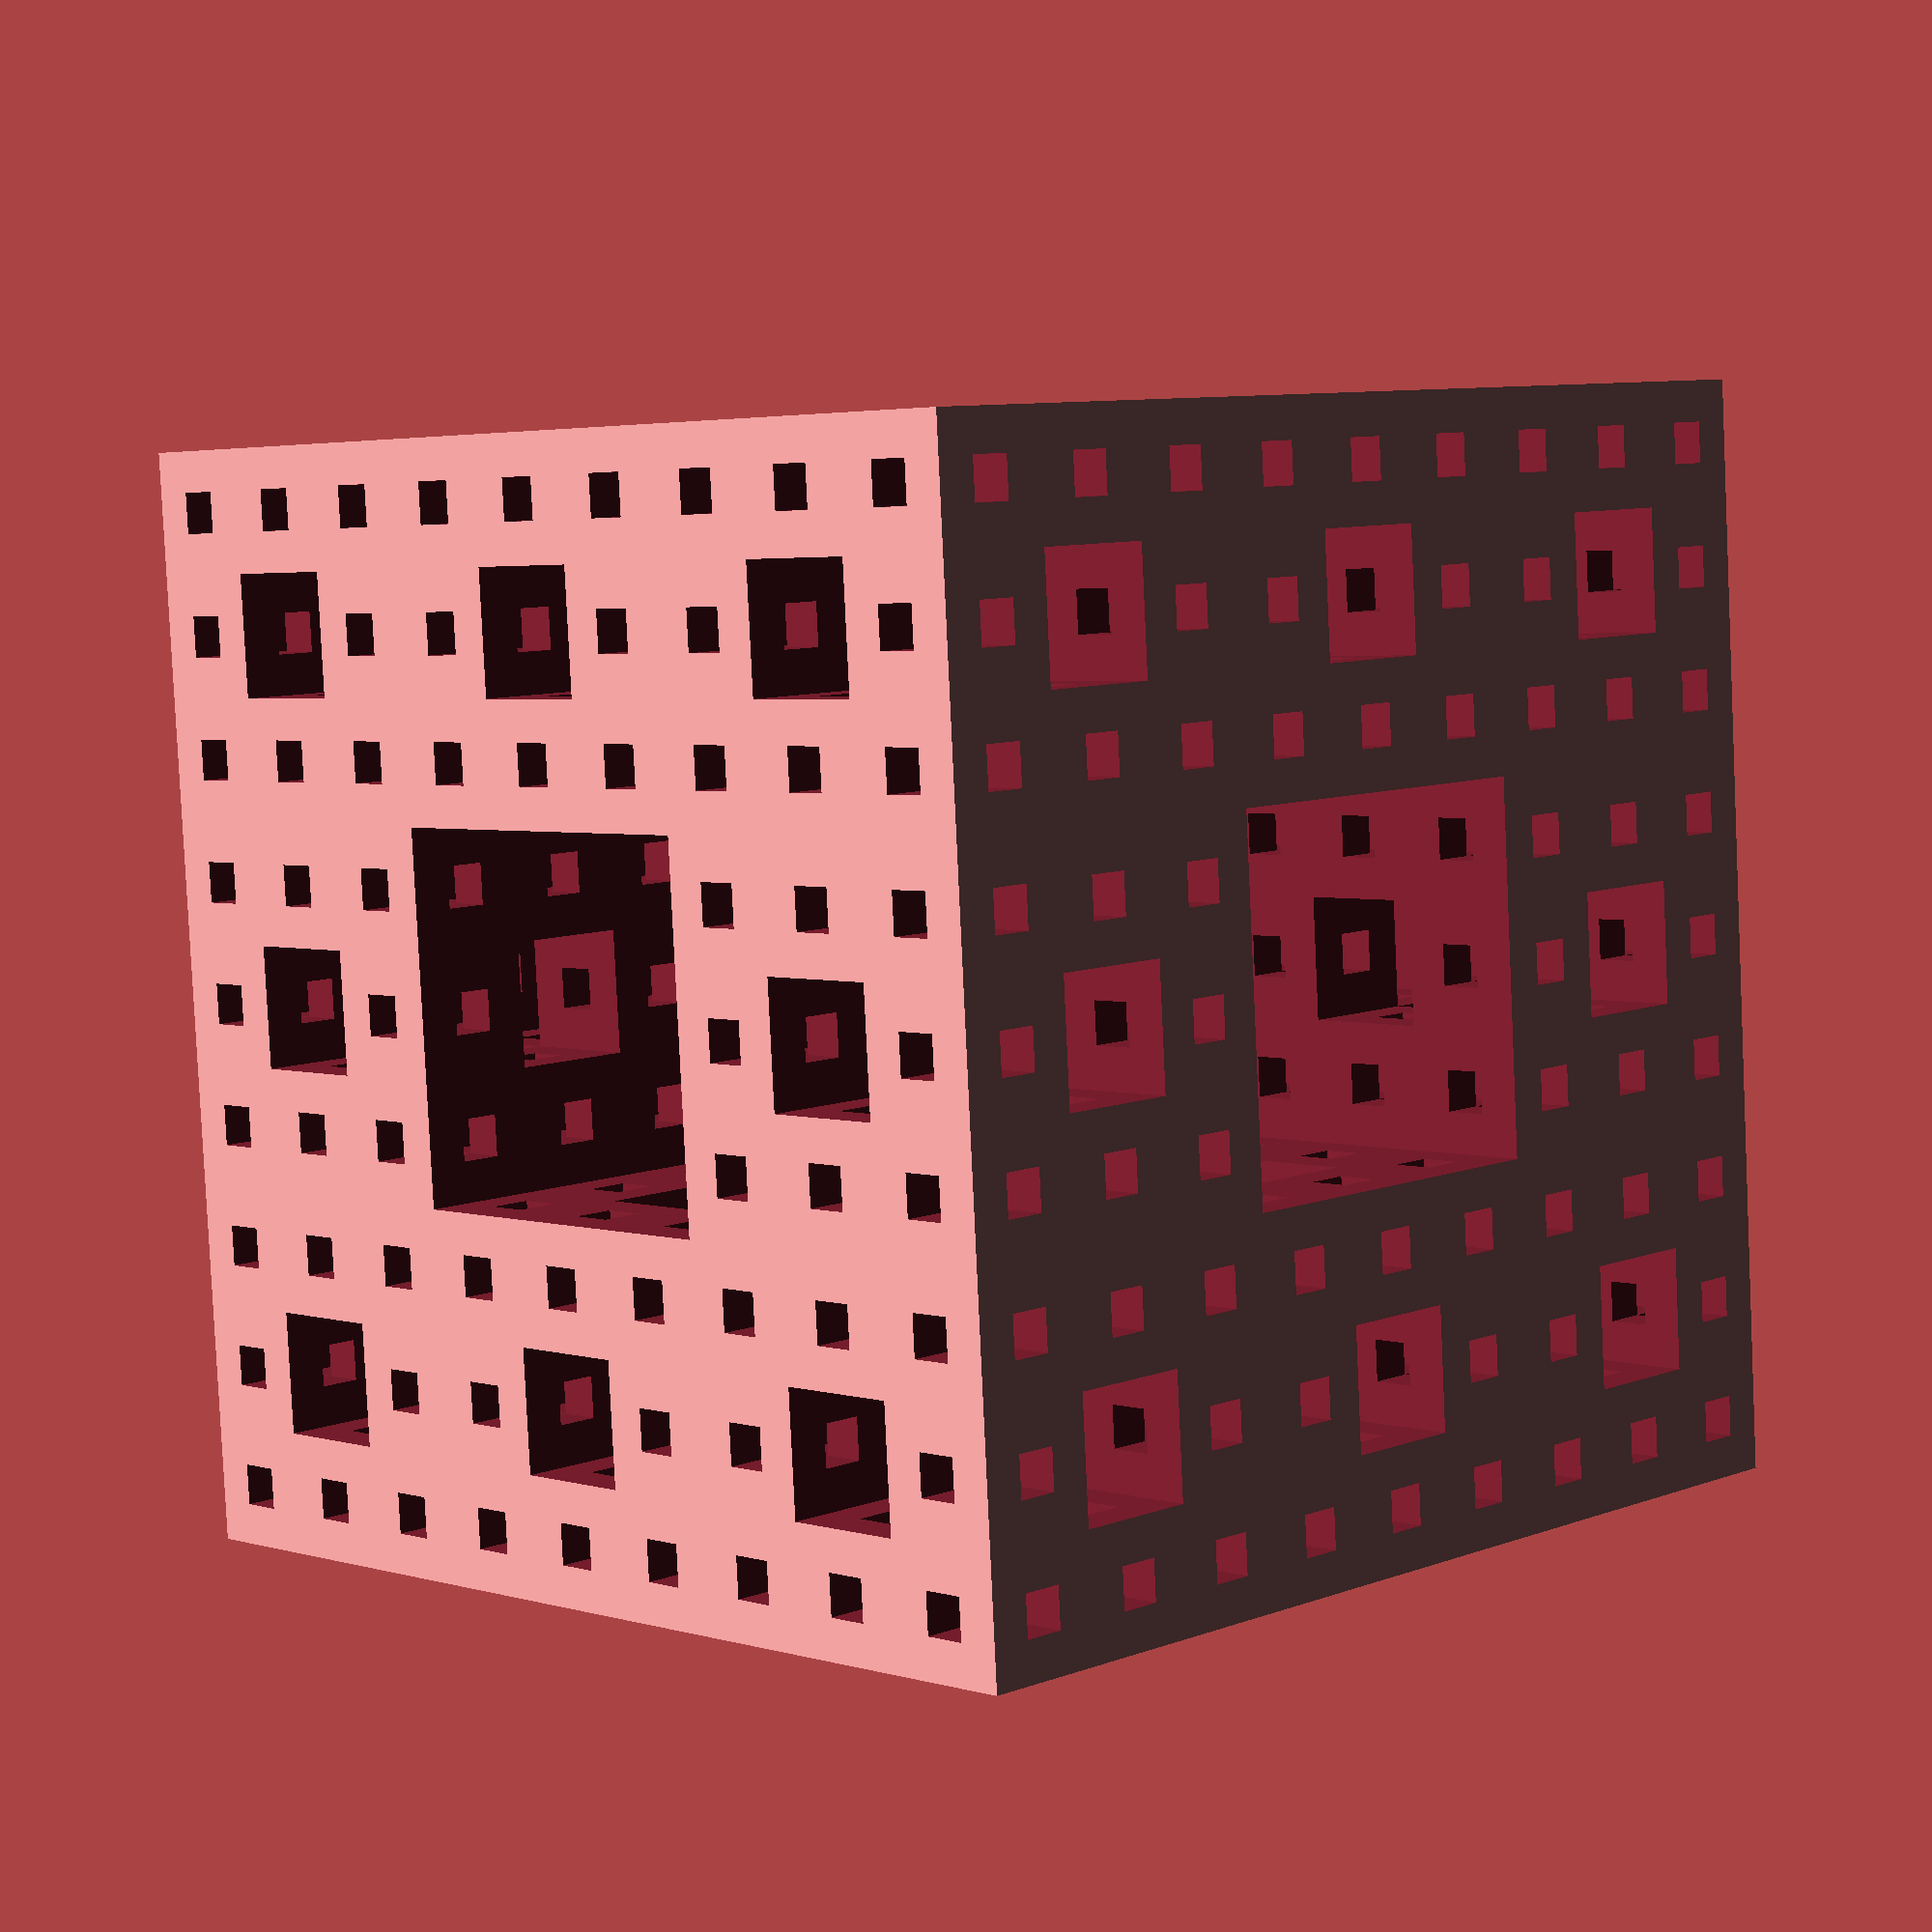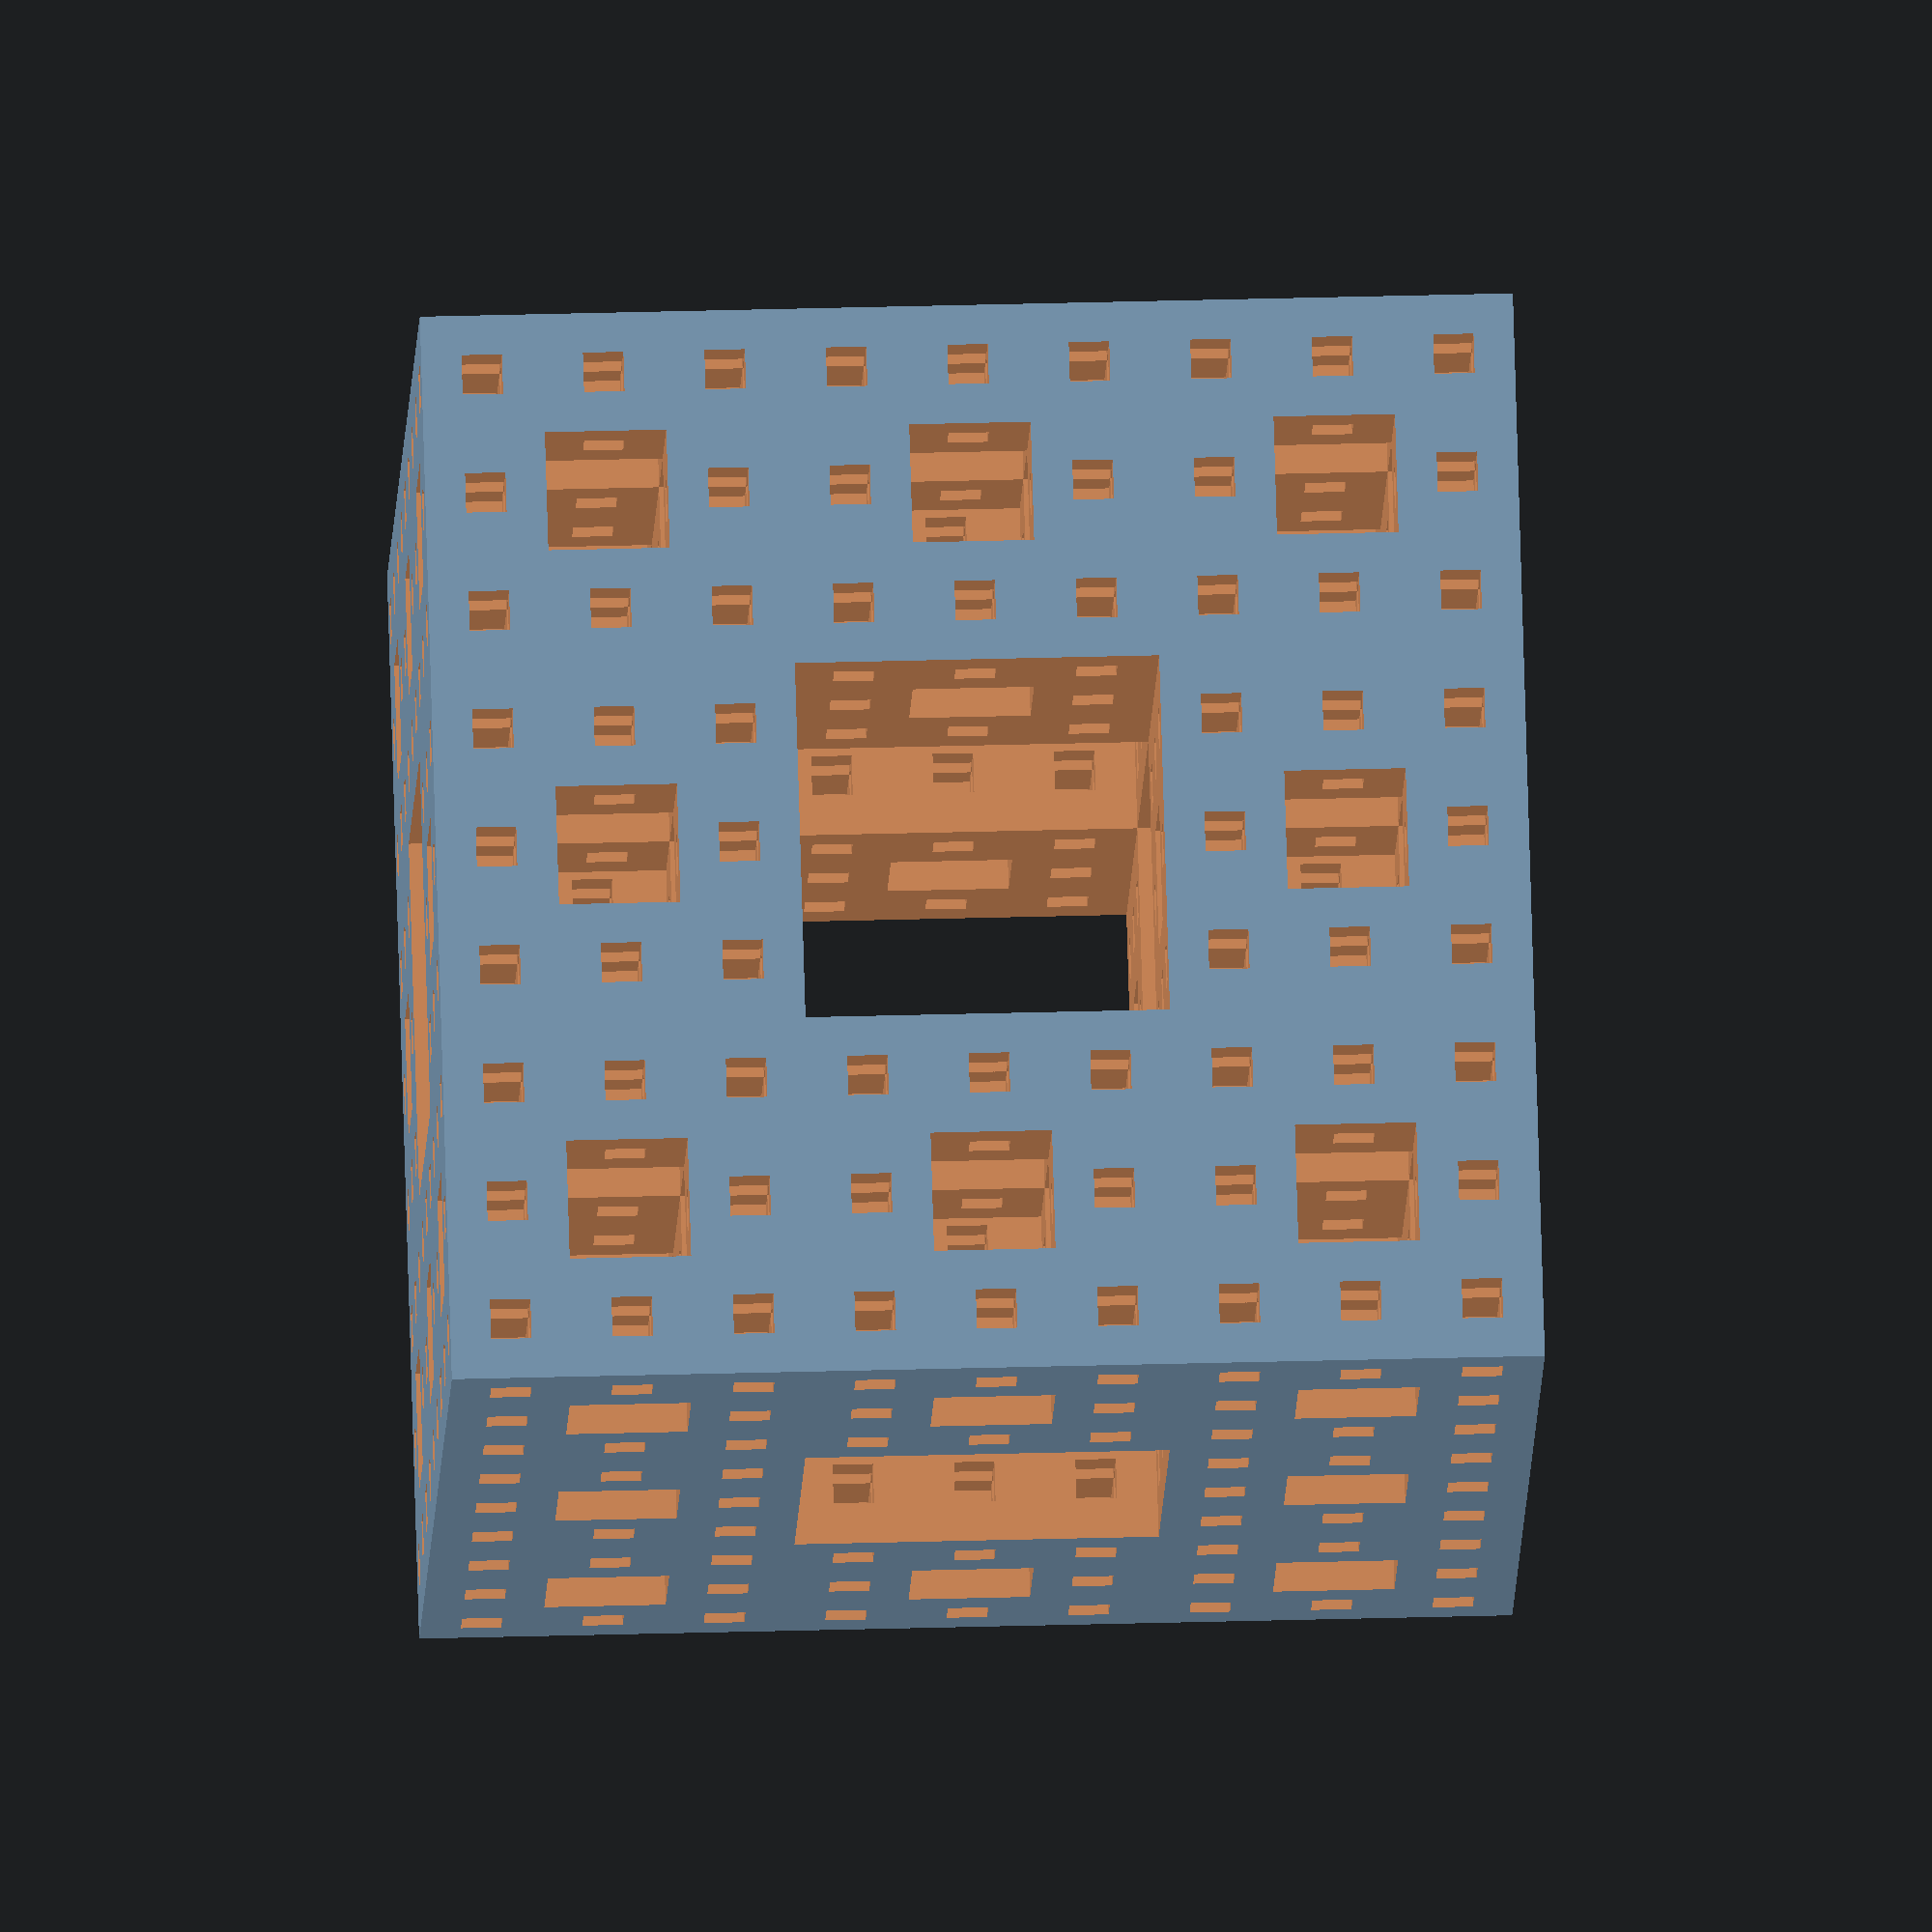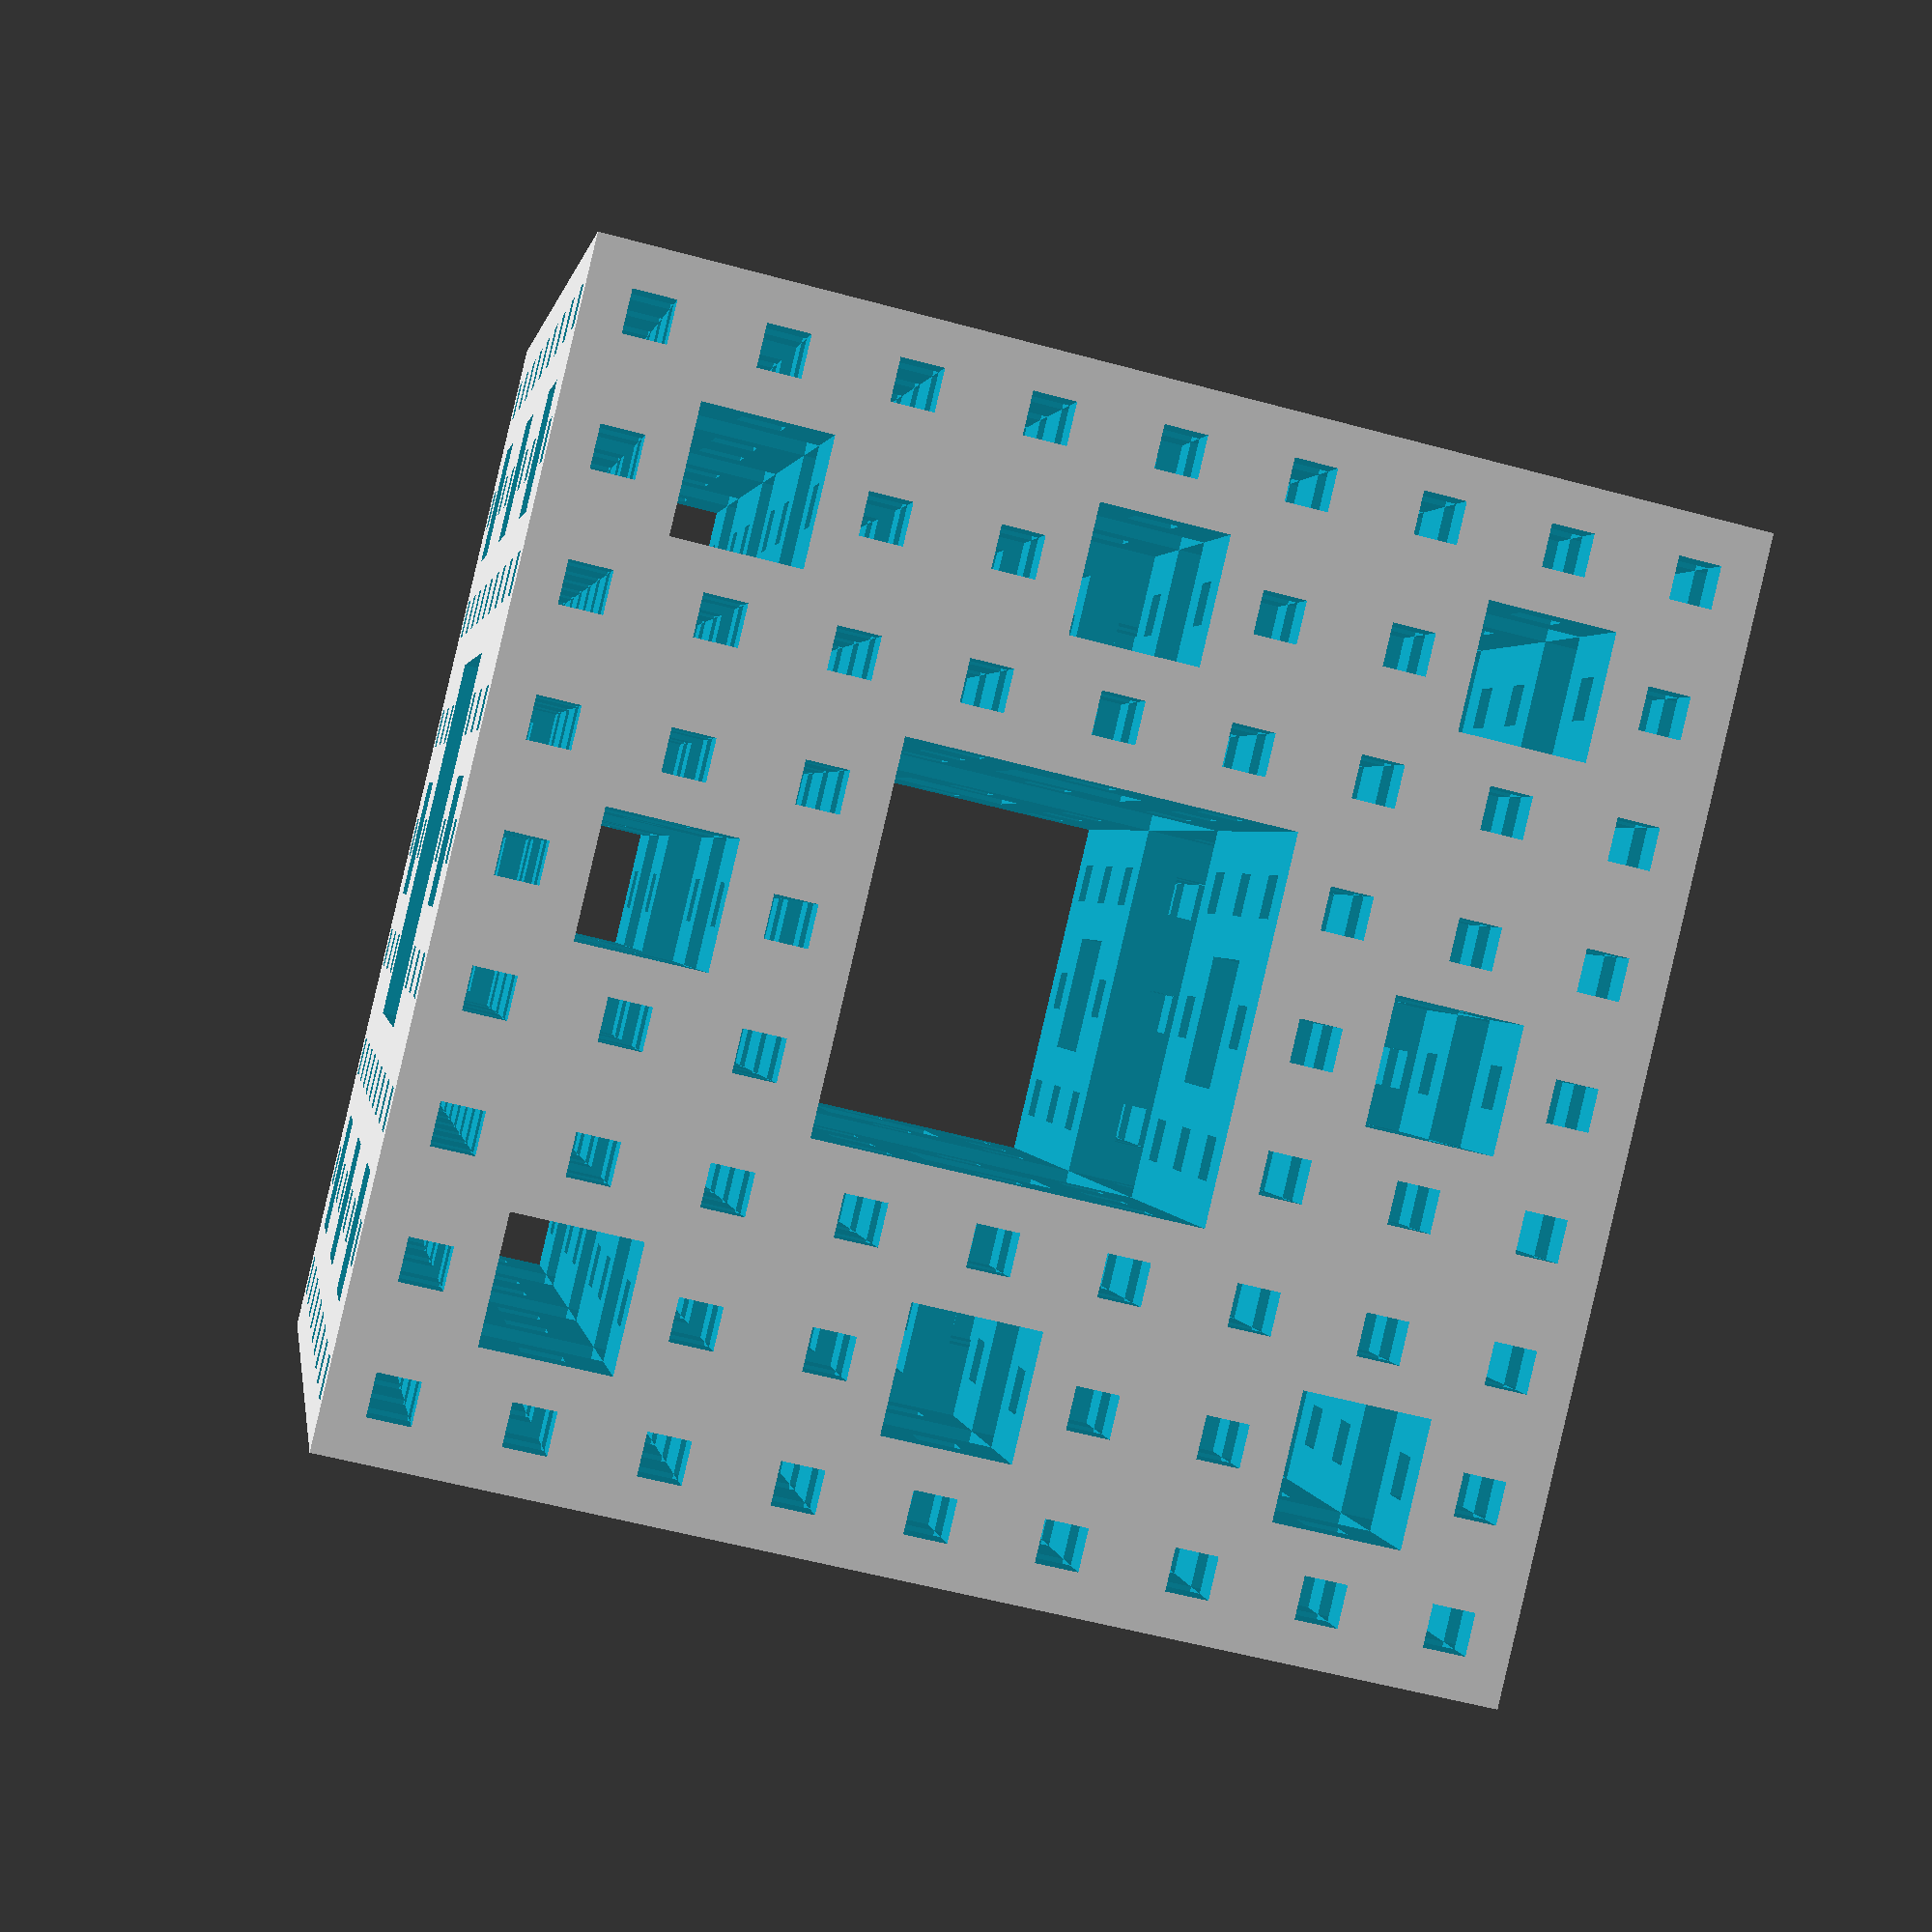
<openscad>
// Sierpinski carpet
m=-0.5;
M=2.5;

module sierpinski(x,y,w,level) {
    
    if (level > 0) {
      
    w3=w/3;
    w23=2*w/3;
        
    level = level -1;
    
    union() {
        
        translate([x+w3,y+w3,m])
          cube([w3,w3,M]);
        
        translate([m,x+w3,y+w3])
          cube([M,w3,w3]);
     
        translate([x+w3,m,y+w3])
          cube([w3,M,w3]);
        
        sierpinski(x,y     ,    w3,level);
        sierpinski(x,y + w3, w3,level);
        sierpinski(x,y + w23, w3,level);

        sierpinski(x+w23,y , w3, level); 
        sierpinski(x+w23,y+w3, w3, level);
        sierpinski(x+w23,y+w23,w3,level);
        
        sierpinski(x+ w3, y, w3,level);
        sierpinski(x + w3, y + w23, w3 ,level);
    }

   };
    
}


difference() {
  cube([1,1,1]);
  // cut out the non-sierpinski part
  sierpinski(0,0,1,3);
}
</openscad>
<views>
elev=356.8 azim=266.2 roll=315.0 proj=p view=solid
elev=329.3 azim=224.4 roll=267.6 proj=o view=wireframe
elev=178.3 azim=166.6 roll=8.4 proj=p view=solid
</views>
